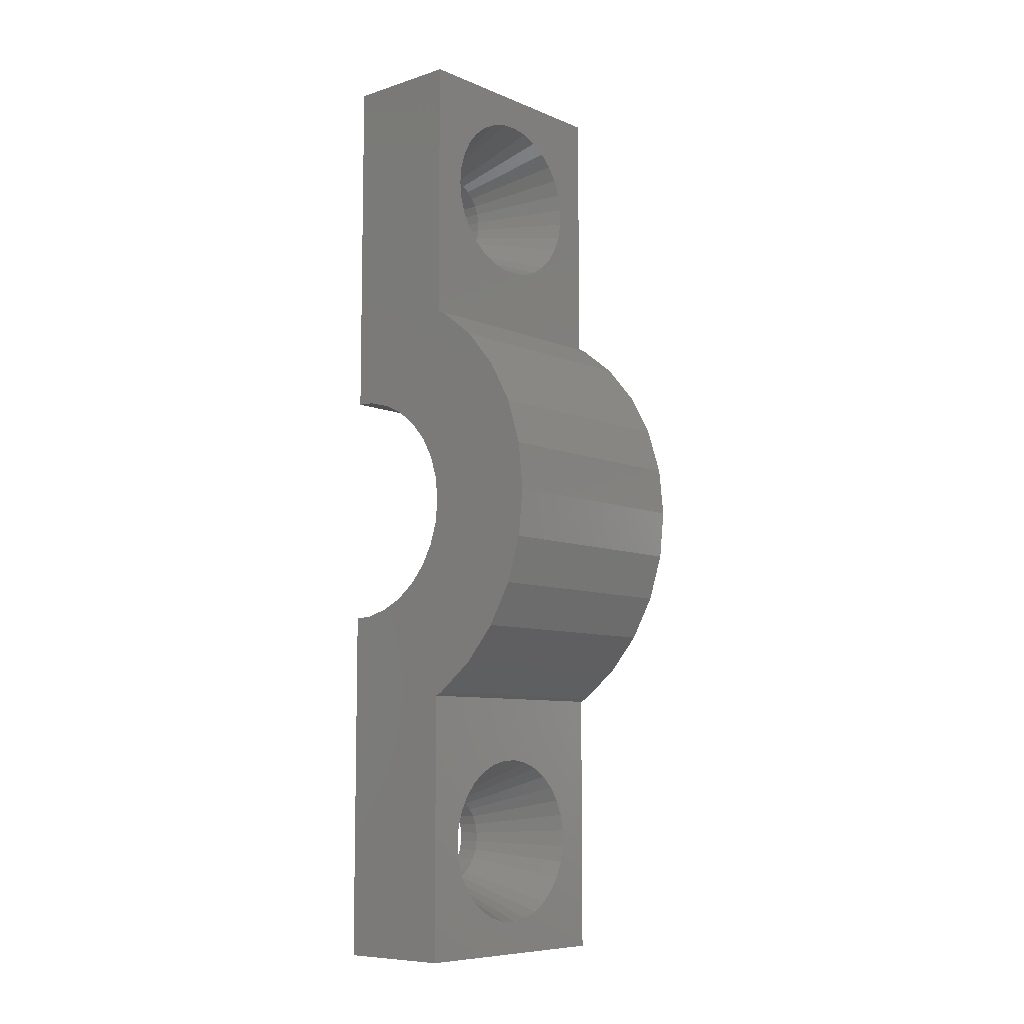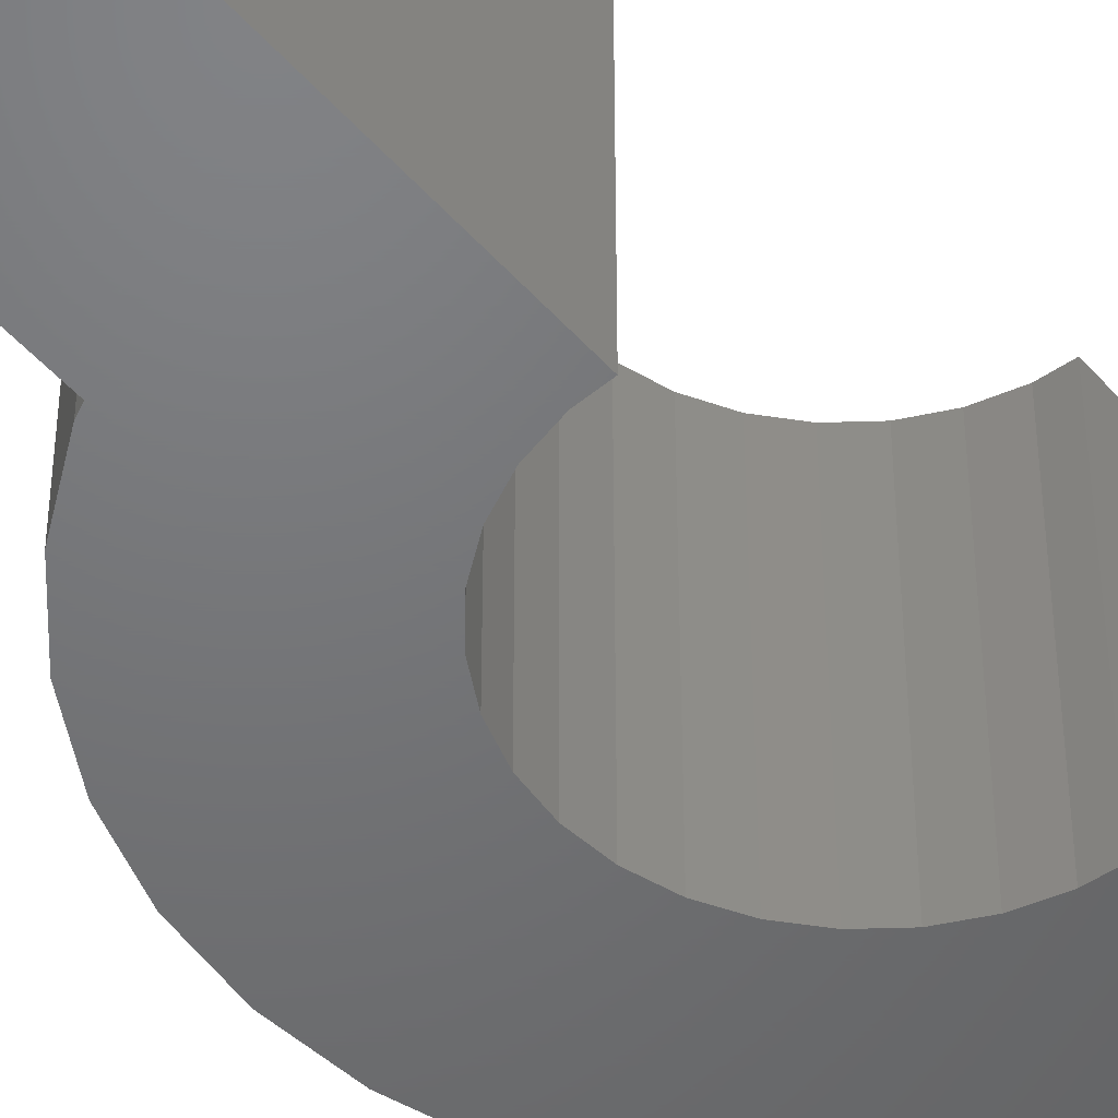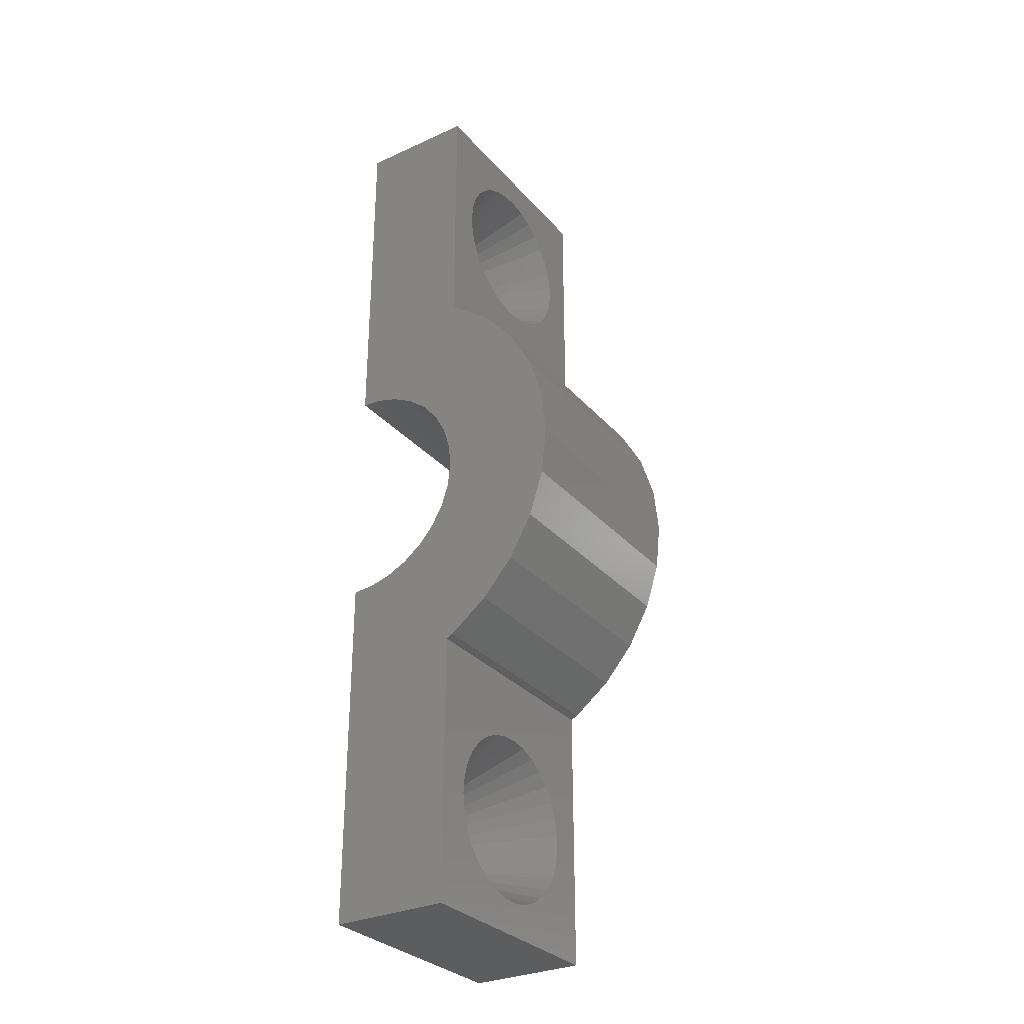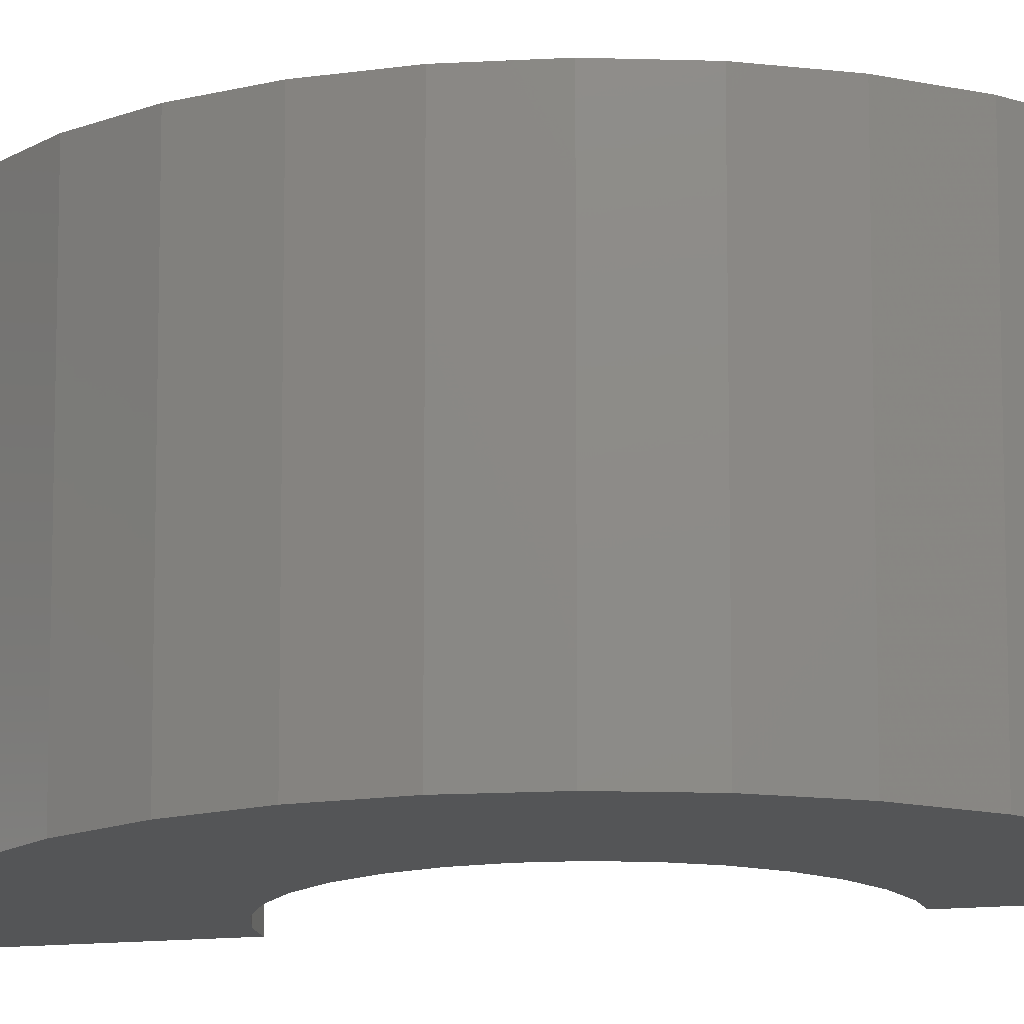
<metadata>
{"format":"stl","ext":"stl","renderer":"f3d","projection":"perspective","resolution":1024,"background":"white","views":[{"elev":-8.2,"azim":41.4,"up":"+Y"},{"elev":-49.7,"azim":-140.4,"up":"+Z"},{"elev":-30.6,"azim":33.2,"up":"+Y"},{"elev":-13.9,"azim":103.4,"up":"+Z"}]}
</metadata>
<code>
# stl→obj: 306 verts, 616 faces
v 6.89 7.248 0
v 5.29 8.486 10
v 6.89 7.248 10
v 5.29 8.486 0
v 6.89 -7.248 10
v 8.208 -5.713 0
v 8.208 -5.713 10
v 6.89 -7.248 0
v 9.795 -2.013 10
v 10 0 0
v 10 0 10
v 9.795 -2.013 0
v 9.19 3.944 10
v 8.208 5.713 0
v 8.208 5.713 10
v 9.19 3.944 0
v 9.19 -3.944 0
v 9.19 -3.944 10
v 9.795 2.013 0
v 9.795 2.013 10
v 5.29 -8.486 0
v 5.29 -8.486 10
v 5 8.629 10
v 5 8.629 0
v 5 0 0
v 4.898 -1.006 0
v 4.595 -1.972 0
v 4.898 1.006 0
v 4.104 -2.856 0
v 3.445 -3.624 0
v 4.595 1.972 0
v 2.645 -4.243 0
v 5 -8.629 0
v 4.104 2.856 0
v 3.445 3.624 0
v 2.645 4.243 0
v 1.737 4.689 0
v 0.7571 4.942 0
v 0 5 0
v 0 4.981 0
v 0 20 0
v 5 20 0
v 0 -20 0
v 5 -20 0
v 1.737 -4.689 0
v 0.7571 -4.942 0
v 0 -5 0
v 0 -4.981 0
v 5 -8.629 10
v 5 0 10
v 4.898 1.006 10
v 4.595 1.972 10
v 4.898 -1.006 10
v 4.104 2.856 10
v 3.445 3.624 10
v 4.595 -1.972 10
v 2.645 4.243 10
v 4.104 -2.856 10
v 3.445 -3.624 10
v 2.645 -4.243 10
v 1.737 -4.689 10
v 0.7571 -4.942 10
v 0 -5 10
v 0 -4.981 10
v 0 -20 10
v 5 -20 10
v 0 20 10
v 5 20 10
v 1.737 4.689 10
v 0.7571 4.942 10
v 0 5 10
v 0 4.981 10
v 0 -13 4.899
v 0 -13.06 4.499
v 0 -13.2 4.119
v 0 -13.42 3.776
v 0 -13.7 3.482
v 0 -14.03 3.251
v 0 -14.4 3.092
v 0 -14.8 3.01
v 0 -15.2 3.01
v 0 -16.94 4.499
v 0 -17 4.899
v 0 -16.8 4.119
v 0 -16.58 3.776
v 0 -16.3 3.482
v 0 -15.97 3.251
v 0 -15.6 3.092
v 0 -13.02 5.303
v 0 -13.12 5.695
v 0 -13.3 6.058
v 0 -13.55 6.378
v 0 -13.86 6.642
v 0 -14.21 6.838
v 0 -14.6 6.959
v 0 -15 7
v 0 -15.4 6.959
v 0 -16.98 5.303
v 0 -16.88 5.695
v 0 -15.79 6.838
v 0 -16.14 6.642
v 0 -16.45 6.378
v 0 -16.7 6.058
v 0 17 4.899
v 0 16.94 4.499
v 0 16.8 4.119
v 0 16.58 3.776
v 0 16.3 3.482
v 0 15.97 3.251
v 0 15.6 3.092
v 0 15.2 3.01
v 0 14.8 3.01
v 0 14.4 3.092
v 0 13.06 4.499
v 0 13 4.899
v 0 13.2 4.119
v 0 13.42 3.776
v 0 13.7 3.482
v 0 14.03 3.251
v 0 16.98 5.303
v 0 16.88 5.695
v 0 16.7 6.058
v 0 16.45 6.378
v 0 16.14 6.642
v 0 15.79 6.838
v 0 15.4 6.959
v 0 15 7
v 0 14.6 6.959
v 0 14.21 6.838
v 0 13.02 5.303
v 0 13.12 5.695
v 0 13.3 6.058
v 0 13.55 6.378
v 0 13.86 6.642
v 5 15.64 8.534
v 5 15 8.6
v 1 15 7
v 1 16.8 4.119
v 5 18.49 4.098
v 1 16.94 4.499
v 5 18.23 3.415
v 5 11.6 6.172
v 1 13.12 5.695
v 5 11.62 6.25
v 1 13.02 5.303
v 1 16.45 6.378
v 5 17.66 7.416
v 5 17.61 7.48
v 1 16.7 6.058
v 5 12.21 2.738
v 5 12.66 2.268
v 1 13.7 3.482
v 5 16.81 1.899
v 5 17.34 2.268
v 1 16.3 3.482
v 5 11.4 4.818
v 5 11.5 4.178
v 1 13 4.899
v 5 14 1.549
v 5 14.64 1.418
v 1 14.8 3.01
v 1 16.14 6.642
v 5 16.99 7.994
v 1 15.79 6.838
v 5 17.06 7.955
v 5 17.12 7.902
v 1 13.55 6.378
v 5 12.94 7.955
v 5 12.88 7.902
v 1 13.86 6.642
v 5 12.34 7.416
v 5 11.94 6.904
v 1 13.3 6.058
v 5 18.38 6.25
v 5 18.34 6.323
v 1 16.88 5.695
v 5 15.36 1.418
v 5 16 1.549
v 1 15.2 3.01
v 5 12.39 7.48
v 5 16.42 8.308
v 5 15.8 8.502
v 5 18.56 5.545
v 5 18.4 6.172
v 1 16.98 5.303
v 5 16.75 1.852
v 1 15.97 3.251
v 5 17.79 2.738
v 5 13.19 1.899
v 5 14.36 8.534
v 5 14.2 8.502
v 5 13.58 8.308
v 1 14.21 6.838
v 5 11.51 4.098
v 1 13.2 4.119
v 1 13.06 4.499
v 5 11.77 3.415
v 5 13.33 1.82
v 5 13.92 1.565
v 1 14.4 3.092
v 5 18.06 6.904
v 5 16.08 1.565
v 5 16.67 1.82
v 1 15.6 3.092
v 5 17.85 2.796
v 1 16.58 3.776
v 5 11.66 6.323
v 5 18.6 4.818
v 1 17 4.899
v 5 15.72 8.526
v 1 15.4 6.959
v 1 14.6 6.959
v 5 14.28 8.526
v 5 11.44 5.545
v 5 18.5 4.178
v 1 14.03 3.251
v 5 13.25 1.852
v 1 13.42 3.776
v 5 12.15 2.796
v 5 13.01 7.994
v 5 -14.36 8.534
v 5 -15 8.6
v 1 -15 7
v 1 -13.2 4.119
v 5 -11.51 4.098
v 1 -13.06 4.499
v 5 -11.77 3.415
v 5 -18.4 6.172
v 1 -16.88 5.695
v 5 -18.38 6.25
v 1 -16.98 5.303
v 1 -13.55 6.378
v 5 -12.34 7.416
v 5 -12.39 7.48
v 1 -13.3 6.058
v 5 -17.79 2.738
v 5 -17.34 2.268
v 1 -16.3 3.482
v 5 -13.19 1.899
v 5 -12.66 2.268
v 1 -13.7 3.482
v 5 -18.6 4.818
v 5 -18.5 4.178
v 1 -17 4.899
v 5 -16 1.549
v 5 -15.36 1.418
v 1 -15.2 3.01
v 1 -13.86 6.642
v 5 -13.01 7.994
v 1 -14.21 6.838
v 5 -12.94 7.955
v 5 -12.88 7.902
v 1 -16.45 6.378
v 5 -17.06 7.955
v 5 -17.12 7.902
v 1 -16.14 6.642
v 5 -17.66 7.416
v 5 -18.06 6.904
v 1 -16.7 6.058
v 5 -11.62 6.25
v 5 -11.66 6.323
v 1 -13.12 5.695
v 5 -14.64 1.418
v 5 -14 1.549
v 1 -14.8 3.01
v 5 -17.61 7.48
v 5 -13.58 8.308
v 5 -14.2 8.502
v 5 -11.44 5.545
v 5 -11.6 6.172
v 1 -13.02 5.303
v 5 -13.25 1.852
v 1 -14.03 3.251
v 5 -12.21 2.738
v 5 -16.81 1.899
v 5 -15.64 8.534
v 5 -15.8 8.502
v 5 -16.42 8.308
v 1 -15.79 6.838
v 5 -18.49 4.098
v 1 -16.8 4.119
v 1 -16.94 4.499
v 5 -18.23 3.415
v 5 -16.67 1.82
v 5 -16.08 1.565
v 1 -15.6 3.092
v 5 -11.94 6.904
v 5 -13.92 1.565
v 5 -13.33 1.82
v 1 -14.4 3.092
v 5 -12.15 2.796
v 1 -13.42 3.776
v 5 -18.34 6.323
v 5 -11.4 4.818
v 1 -13 4.899
v 5 -14.28 8.526
v 1 -14.6 6.959
v 1 -15.4 6.959
v 5 -15.72 8.526
v 5 -18.56 5.545
v 5 -11.5 4.178
v 1 -15.97 3.251
v 5 -16.75 1.852
v 1 -16.58 3.776
v 5 -17.85 2.796
v 5 -16.99 7.994
f 1 2 3
f 2 1 4
f 5 6 7
f 6 5 8
f 9 10 11
f 10 9 12
f 13 14 15
f 14 13 16
f 7 17 18
f 17 7 6
f 11 19 20
f 19 11 10
f 20 16 13
f 16 20 19
f 18 12 9
f 12 18 17
f 21 5 22
f 5 21 8
f 15 1 3
f 1 15 14
f 4 23 2
f 23 4 24
f 25 10 12
f 26 12 17
f 10 25 19
f 27 17 6
f 28 19 25
f 29 6 8
f 19 28 16
f 30 8 21
f 31 16 28
f 32 21 33
f 16 31 14
f 34 14 31
f 14 34 1
f 35 1 34
f 1 35 4
f 36 4 35
f 4 36 24
f 37 24 36
f 38 24 37
f 39 24 38
f 39 38 40
f 24 39 41
f 24 41 42
f 43 33 44
f 12 26 25
f 17 27 26
f 6 29 27
f 8 30 29
f 21 32 30
f 33 45 32
f 33 46 45
f 47 33 43
f 33 47 46
f 46 47 48
f 33 22 49
f 22 33 21
f 50 11 20
f 51 20 13
f 11 50 9
f 52 13 15
f 53 9 50
f 54 15 3
f 9 53 18
f 55 3 2
f 56 18 53
f 57 2 23
f 18 56 7
f 58 7 56
f 7 58 5
f 59 5 58
f 5 59 22
f 60 22 59
f 22 60 49
f 61 49 60
f 62 49 61
f 63 49 62
f 63 62 64
f 49 63 65
f 49 65 66
f 67 23 68
f 20 51 50
f 13 52 51
f 15 54 52
f 3 55 54
f 2 57 55
f 23 69 57
f 23 70 69
f 71 23 67
f 23 71 70
f 70 71 72
f 40 70 72
f 70 40 38
f 28 52 31
f 52 28 51
f 25 51 28
f 51 25 50
f 31 54 34
f 54 31 52
f 30 60 59
f 60 30 32
f 46 64 62
f 64 46 48
f 26 50 25
f 50 26 53
f 30 58 29
f 58 30 59
f 27 53 26
f 53 27 56
f 38 69 70
f 69 38 37
f 45 62 61
f 62 45 46
f 34 55 35
f 55 34 54
f 32 61 60
f 61 32 45
f 29 56 27
f 56 29 58
f 36 55 57
f 55 36 35
f 37 57 69
f 57 37 36
f 47 73 63
f 47 74 73
f 47 75 74
f 47 76 75
f 47 77 76
f 47 78 77
f 47 79 78
f 47 80 79
f 43 80 47
f 80 43 81
f 82 43 83
f 84 43 82
f 85 43 84
f 86 43 85
f 87 43 86
f 88 43 87
f 81 43 88
f 89 63 73
f 90 63 89
f 91 63 90
f 92 63 91
f 93 63 92
f 94 63 93
f 95 63 94
f 65 95 96
f 65 96 97
f 65 83 43
f 83 65 98
f 98 65 99
f 95 65 63
f 100 65 97
f 101 65 100
f 102 65 101
f 103 65 102
f 99 65 103
f 47 64 48
f 64 47 63
f 41 104 67
f 41 105 104
f 41 106 105
f 41 107 106
f 41 108 107
f 41 109 108
f 41 110 109
f 41 111 110
f 41 112 111
f 41 113 112
f 39 113 41
f 114 39 115
f 116 39 114
f 117 39 116
f 118 39 117
f 119 39 118
f 113 39 119
f 120 67 104
f 121 67 120
f 122 67 121
f 123 67 122
f 124 67 123
f 125 67 124
f 126 67 125
f 127 67 126
f 128 67 127
f 71 128 129
f 71 115 39
f 115 71 130
f 130 71 131
f 131 71 132
f 132 71 133
f 128 71 67
f 134 71 129
f 133 71 134
f 40 71 39
f 71 40 72
f 135 136 137
f 138 139 140
f 139 138 141
f 142 143 144
f 143 142 145
f 146 147 148
f 147 146 149
f 150 151 152
f 153 154 155
f 156 157 158
f 159 160 161
f 162 163 164
f 163 162 165
f 148 166 146
f 167 168 169
f 168 167 170
f 171 172 173
f 149 174 175
f 174 149 176
f 177 178 179
f 171 167 180
f 167 171 173
f 181 182 164
f 183 184 185
f 155 186 153
f 186 155 187
f 154 188 155
f 151 189 152
f 136 190 137
f 163 181 164
f 191 192 193
f 194 195 196
f 195 194 197
f 198 199 200
f 201 147 149
f 202 203 204
f 204 178 202
f 178 204 179
f 155 205 206
f 205 155 188
f 172 207 173
f 175 201 149
f 200 159 161
f 159 200 199
f 208 185 209
f 185 208 183
f 144 173 207
f 173 144 143
f 164 210 211
f 210 164 182
f 169 180 167
f 212 190 213
f 190 212 137
f 179 160 177
f 160 179 161
f 206 141 138
f 141 206 205
f 142 214 145
f 187 203 186
f 203 187 204
f 146 165 162
f 165 146 166
f 176 184 174
f 184 176 185
f 156 145 214
f 145 156 158
f 157 196 158
f 196 157 194
f 215 208 209
f 216 198 200
f 198 216 217
f 197 218 195
f 218 197 219
f 219 152 218
f 152 219 150
f 140 215 209
f 215 140 139
f 170 220 168
f 220 170 193
f 192 220 193
f 211 135 137
f 135 211 210
f 193 213 191
f 213 193 212
f 152 217 216
f 217 152 189
f 124 146 162
f 146 124 123
f 128 137 212
f 137 128 127
f 195 114 196
f 114 195 116
f 119 152 216
f 152 119 118
f 125 162 164
f 162 125 124
f 104 185 120
f 185 104 209
f 158 130 145
f 130 158 115
f 143 132 173
f 132 143 131
f 127 211 137
f 211 127 126
f 133 170 167
f 170 133 134
f 111 161 179
f 161 111 112
f 107 138 106
f 138 107 206
f 126 164 211
f 164 126 125
f 152 117 218
f 117 152 118
f 108 206 107
f 206 108 155
f 173 133 167
f 133 173 132
f 121 149 122
f 149 121 176
f 122 146 123
f 146 122 149
f 108 187 155
f 187 108 109
f 145 131 143
f 131 145 130
f 129 212 193
f 212 129 128
f 134 193 170
f 193 134 129
f 120 176 121
f 176 120 185
f 105 209 104
f 209 105 140
f 106 140 105
f 140 106 138
f 113 216 200
f 216 113 119
f 218 116 195
f 116 218 117
f 112 200 161
f 200 112 113
f 196 115 158
f 115 196 114
f 110 179 204
f 179 110 111
f 109 204 187
f 204 109 110
f 68 208 42
f 68 183 208
f 68 184 183
f 68 174 184
f 68 175 174
f 68 201 175
f 68 147 201
f 68 148 147
f 68 166 148
f 68 165 166
f 68 163 165
f 68 181 163
f 68 182 181
f 68 210 182
f 68 135 210
f 68 136 135
f 23 136 68
f 136 23 190
f 23 220 192
f 23 171 180
f 214 23 156
f 142 23 214
f 144 23 142
f 207 23 144
f 172 23 207
f 171 23 172
f 169 23 180
f 168 23 169
f 220 23 168
f 191 23 192
f 213 23 191
f 190 23 213
f 215 42 208
f 139 42 215
f 141 42 139
f 205 42 141
f 188 42 205
f 154 42 188
f 153 42 154
f 186 42 153
f 203 42 186
f 202 42 203
f 178 42 202
f 177 42 178
f 160 42 177
f 24 160 159
f 24 159 199
f 24 198 217
f 24 150 219
f 24 157 156
f 24 156 23
f 157 24 194
f 160 24 42
f 198 24 199
f 189 24 217
f 151 24 189
f 150 24 151
f 197 24 219
f 194 24 197
f 42 67 68
f 67 42 41
f 221 222 223
f 224 225 226
f 225 224 227
f 228 229 230
f 229 228 231
f 232 233 234
f 233 232 235
f 236 237 238
f 239 240 241
f 242 243 244
f 245 246 247
f 248 249 250
f 249 248 251
f 234 252 232
f 253 254 255
f 254 253 256
f 257 258 259
f 235 260 261
f 260 235 262
f 263 264 265
f 257 253 266
f 253 257 259
f 267 268 250
f 269 270 271
f 241 272 239
f 272 241 273
f 240 274 241
f 237 275 238
f 222 276 223
f 249 267 250
f 277 278 279
f 280 281 282
f 281 280 283
f 284 285 286
f 287 233 235
f 288 289 290
f 290 264 288
f 264 290 265
f 241 291 292
f 291 241 274
f 258 293 259
f 261 287 235
f 286 245 247
f 245 286 285
f 294 271 295
f 271 294 269
f 230 259 293
f 259 230 229
f 250 296 297
f 296 250 268
f 255 266 253
f 298 276 299
f 276 298 223
f 265 246 263
f 246 265 247
f 292 227 224
f 227 292 291
f 228 300 231
f 273 289 272
f 289 273 290
f 232 251 248
f 251 232 252
f 262 270 260
f 270 262 271
f 242 231 300
f 231 242 244
f 243 282 244
f 282 243 280
f 301 294 295
f 302 284 286
f 284 302 303
f 283 304 281
f 304 283 305
f 305 238 304
f 238 305 236
f 226 301 295
f 301 226 225
f 256 306 254
f 306 256 279
f 278 306 279
f 297 221 223
f 221 297 296
f 279 299 277
f 299 279 298
f 238 303 302
f 303 238 275
f 93 232 248
f 232 93 92
f 97 223 298
f 223 97 96
f 281 82 282
f 82 281 84
f 87 238 302
f 238 87 86
f 94 248 250
f 248 94 93
f 73 271 89
f 271 73 295
f 244 98 231
f 98 244 83
f 229 103 259
f 103 229 99
f 96 297 223
f 297 96 95
f 102 256 253
f 256 102 101
f 80 247 265
f 247 80 81
f 76 224 75
f 224 76 292
f 95 250 297
f 250 95 94
f 238 85 304
f 85 238 86
f 77 292 76
f 292 77 241
f 259 102 253
f 102 259 103
f 90 235 91
f 235 90 262
f 91 232 92
f 232 91 235
f 77 273 241
f 273 77 78
f 231 99 229
f 99 231 98
f 100 298 279
f 298 100 97
f 101 279 256
f 279 101 100
f 89 262 90
f 262 89 271
f 74 295 73
f 295 74 226
f 75 226 74
f 226 75 224
f 88 302 286
f 302 88 87
f 304 84 281
f 84 304 85
f 81 286 247
f 286 81 88
f 282 83 244
f 83 282 82
f 79 265 290
f 265 79 80
f 78 290 273
f 290 78 79
f 49 294 33
f 49 269 294
f 49 270 269
f 49 260 270
f 49 261 260
f 49 287 261
f 49 233 287
f 49 234 233
f 49 252 234
f 49 251 252
f 49 249 251
f 49 267 249
f 49 268 267
f 49 296 268
f 49 221 296
f 49 222 221
f 66 222 49
f 222 66 276
f 66 306 278
f 66 293 258
f 300 66 242
f 228 66 300
f 230 66 228
f 293 66 230
f 257 66 258
f 266 66 257
f 255 66 266
f 254 66 255
f 306 66 254
f 277 66 278
f 299 66 277
f 276 66 299
f 301 33 294
f 225 33 301
f 227 33 225
f 291 33 227
f 274 33 291
f 240 33 274
f 239 33 240
f 272 33 239
f 289 33 272
f 288 33 289
f 264 33 288
f 263 33 264
f 44 263 246
f 44 246 245
f 44 245 285
f 44 236 305
f 44 242 66
f 242 44 243
f 263 44 33
f 284 44 285
f 303 44 284
f 275 44 303
f 237 44 275
f 236 44 237
f 283 44 305
f 280 44 283
f 243 44 280
f 43 66 65
f 66 43 44

</code>
